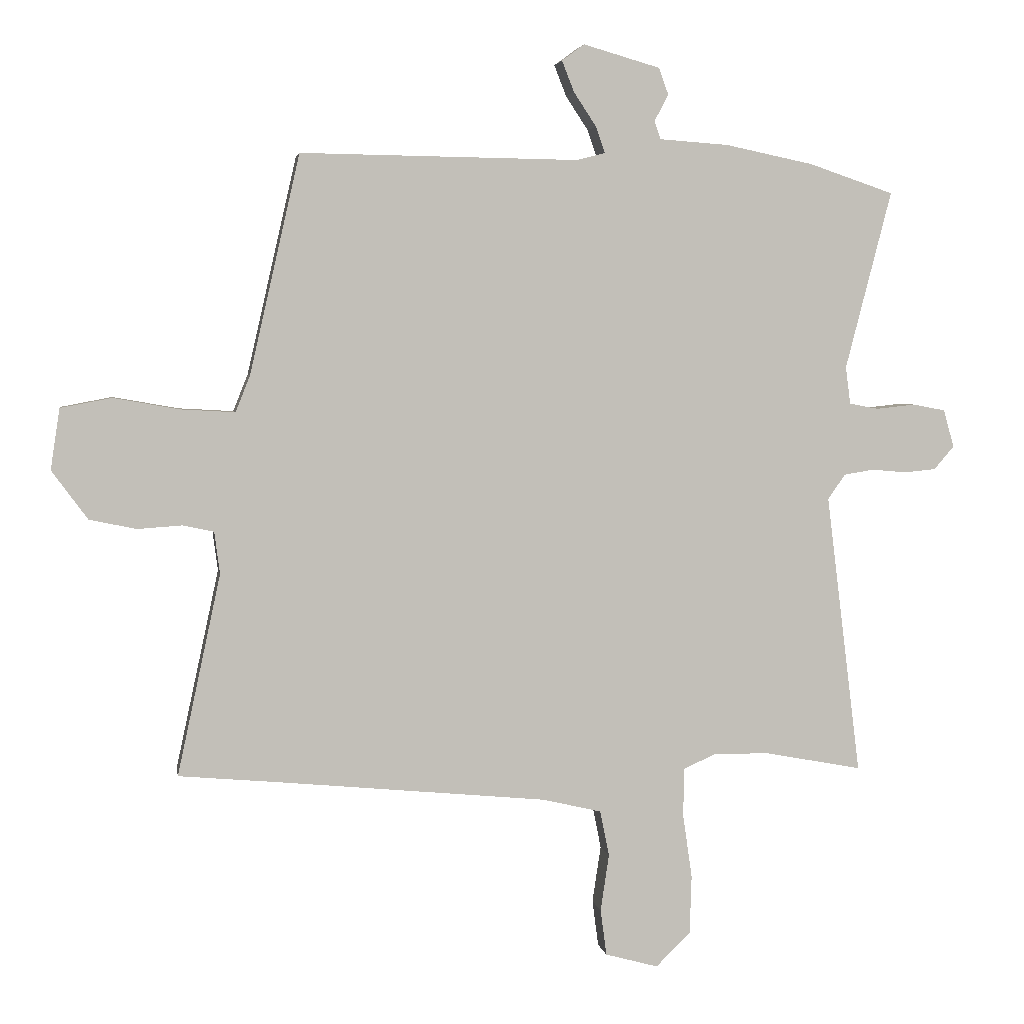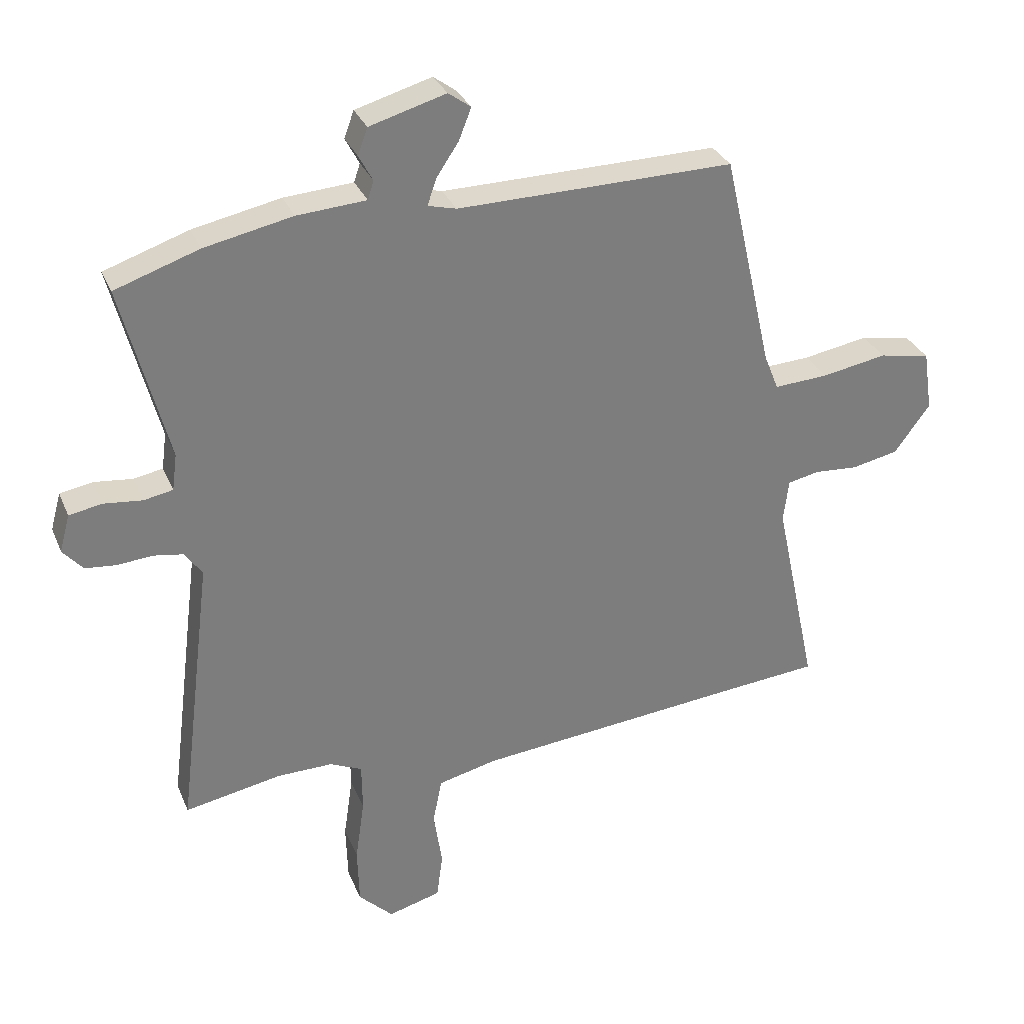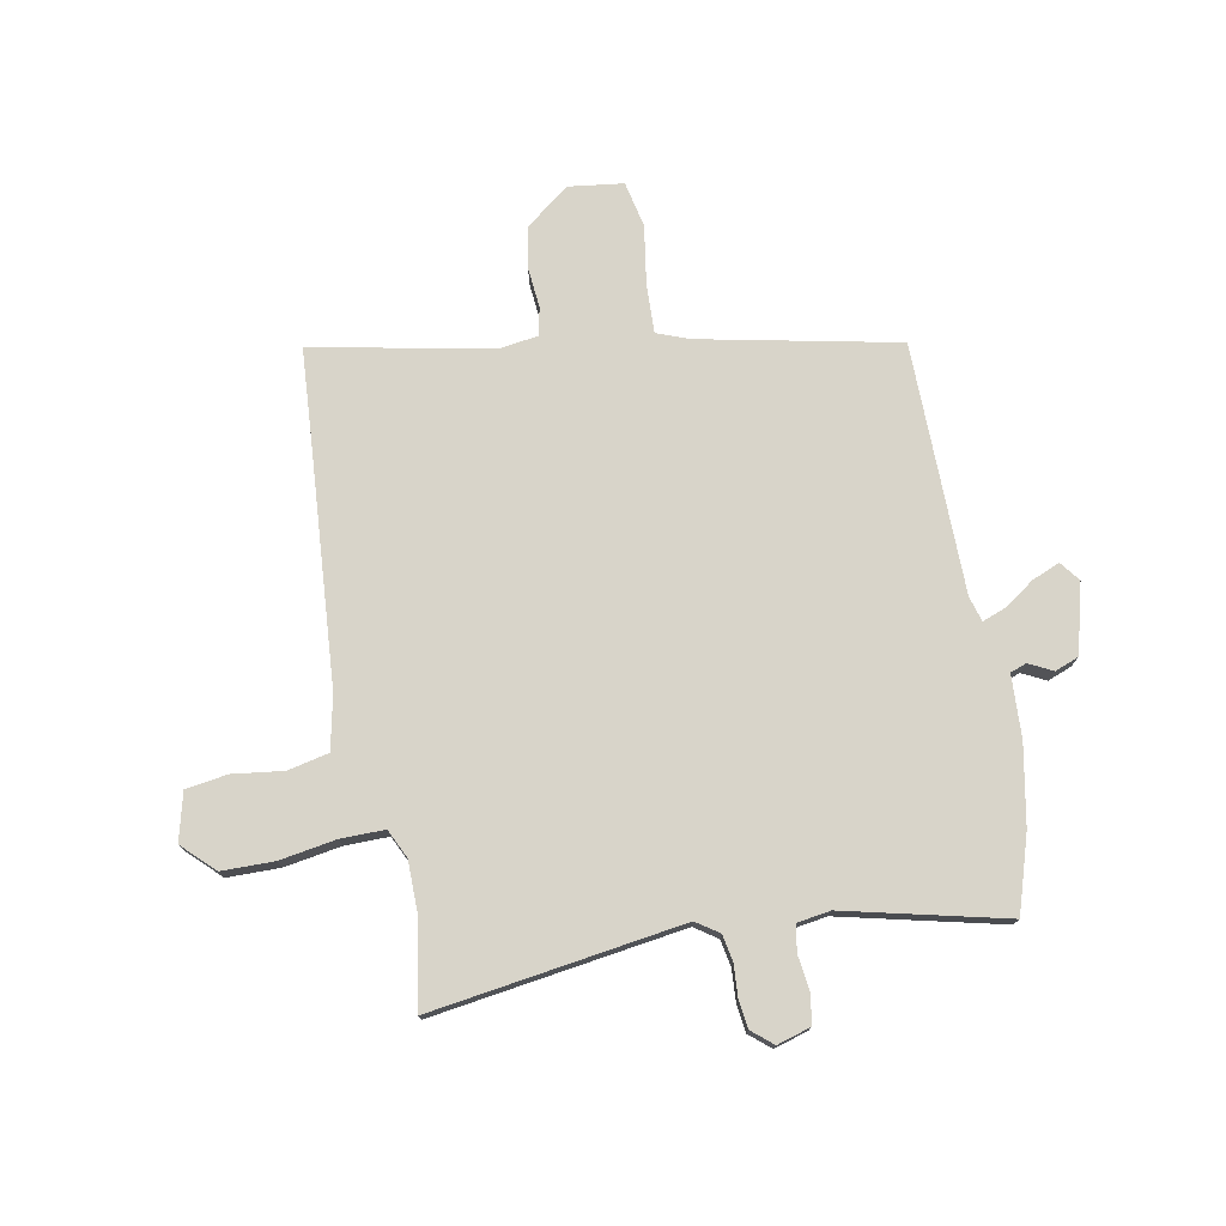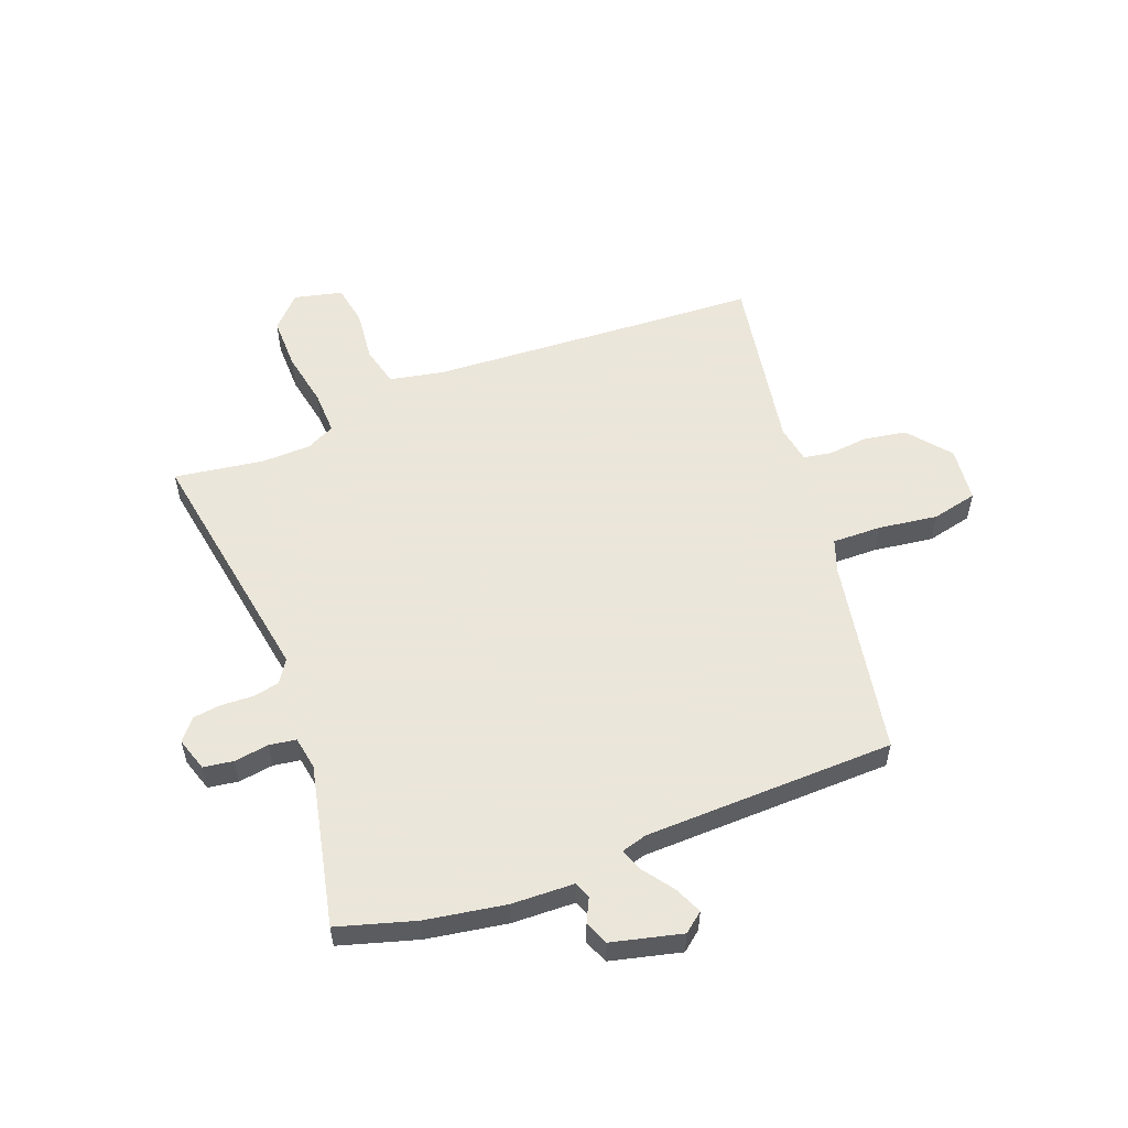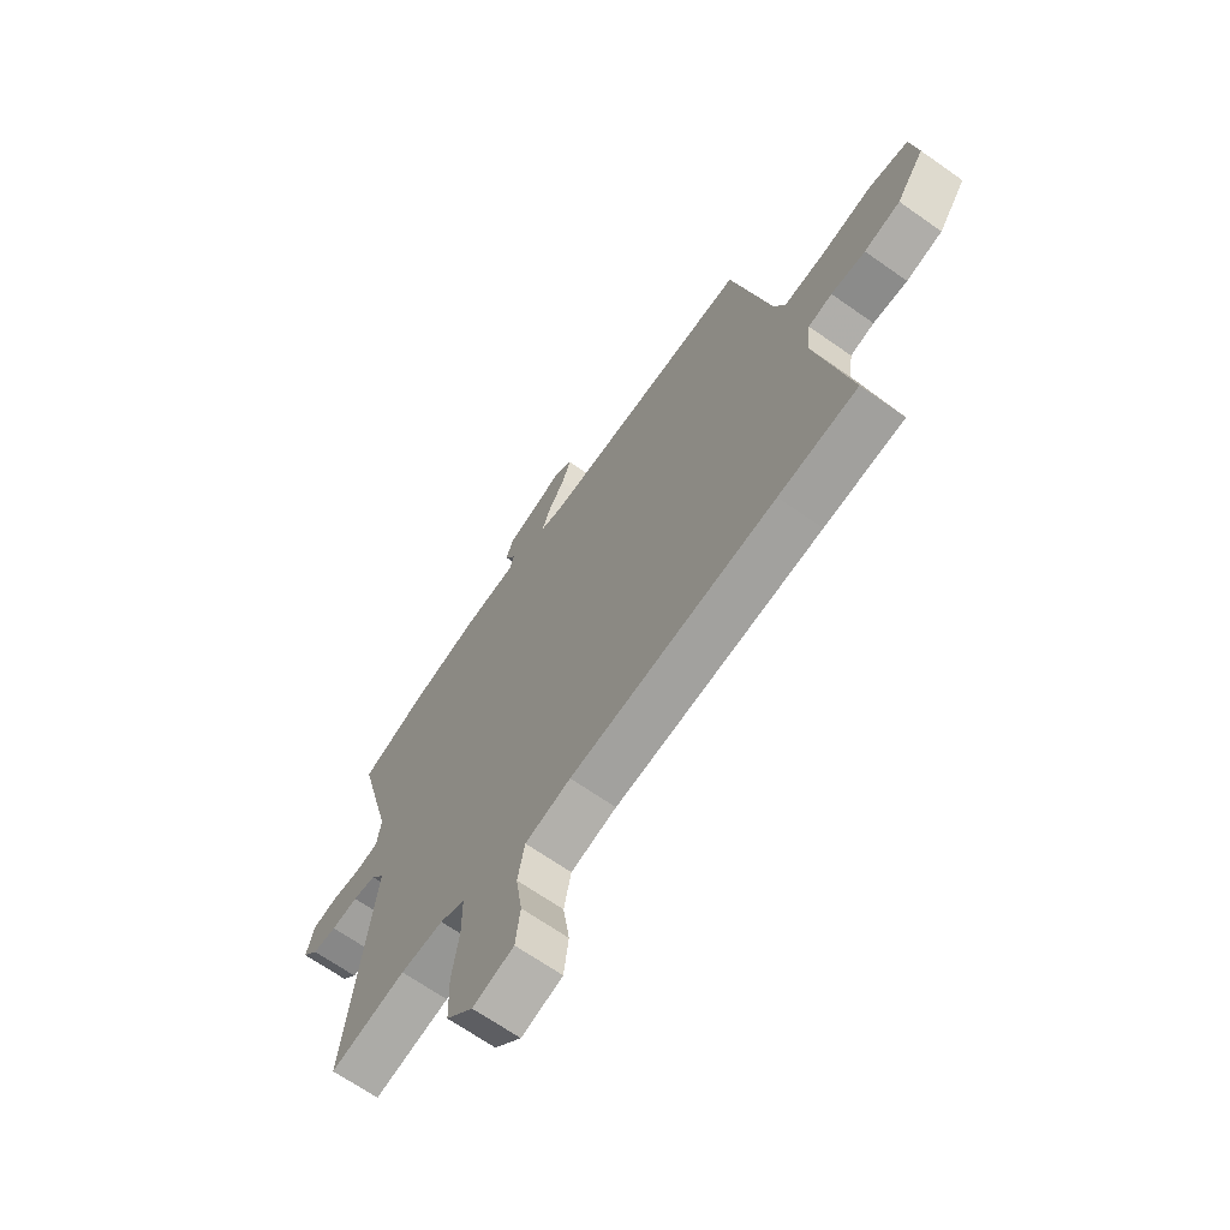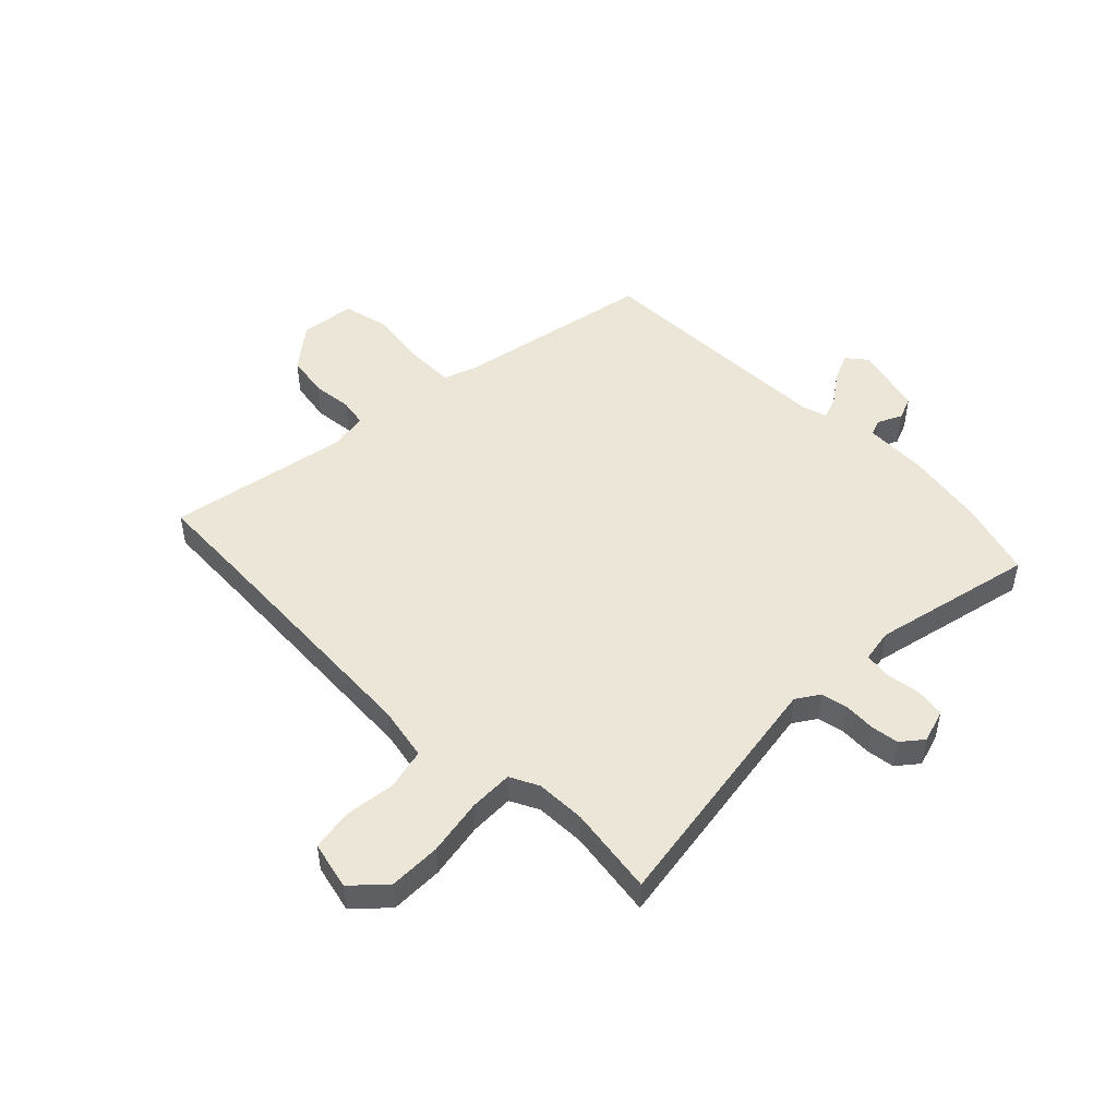
<metadata>
{"format":"obj","ext":"obj","renderer":"f3d","projection":"perspective","resolution":1024,"background":"white","views":[{"elev":3.8,"azim":170.5,"up":"+Z"},{"elev":31.2,"azim":-20.1,"up":"+Z"},{"elev":75.4,"azim":-101.9,"up":"+Y"},{"elev":55.0,"azim":-23.2,"up":"+Y"},{"elev":-67.2,"azim":54.8,"up":"+Z"},{"elev":49.0,"azim":-137.1,"up":"+Y"}]}
</metadata>
<code>
v -0.6 0.07 0.466
v -0.461 0.07 0.513
v -0.316 0.07 0.543
v -0.202 0.07 0.551
v -0.192 0.07 0.581
v -0.215 0.07 0.624
v -0.199 0.07 0.668
v -0.073 0.07 0.704
v -0.036 0.07 0.677
v -0.056 0.07 0.626
v -0.093 0.07 0.57
v -0.108 0.07 0.527
v -0.061 0.07 0.515
v 0.396 0.07 0.521
v 0.478 0.07 0.162
v 0.502 0.07 0.102
v 0.591 0.07 0.107
v 0.699 0.07 0.126
v 0.783 0.07 0.11
v 0.798 0.07 0.01
v 0.739 0.07 -0.07
v 0.662 0.07 -0.086
v 0.589 0.07 -0.081
v 0.538 0.07 -0.092
v 0.529 0.07 -0.161
v 0.6 0.07 -0.491
v 0.432 0.07 -0.506
v -0.006 0.07 -0.548
v -0.103 0.07 -0.571
v -0.118 0.07 -0.646
v -0.104 0.07 -0.739
v -0.114 0.07 -0.815
v -0.201 0.07 -0.839
v -0.258 0.07 -0.783
v -0.261 0.07 -0.687
v -0.246 0.07 -0.583
v -0.247 0.07 -0.503
v -0.3 0.07 -0.479
v -0.391 0.07 -0.48
v -0.552 0.07 -0.51
v -0.495 0.07 -0.049
v -0.524 0.07 -0.008
v -0.573 0.07 0
v -0.63 0.07 -0.005
v -0.682 0.07 0
v -0.715 0.07 0.038
v -0.698 0.07 0.1
v -0.644 0.07 0.11
v -0.58 0.07 0.103
v -0.532 0.07 0.112
v -0.524 0.07 0.173
v -0.6 0 0.466
v -0.461 0 0.513
v -0.316 0 0.543
v -0.202 0 0.551
v -0.192 0 0.581
v -0.215 0 0.624
v -0.199 0 0.668
v -0.073 0 0.704
v -0.036 0 0.677
v -0.056 0 0.626
v -0.093 0 0.57
v -0.108 0 0.527
v -0.061 0 0.515
v 0.396 0 0.521
v 0.478 0 0.162
v 0.502 0 0.102
v 0.591 0 0.107
v 0.699 0 0.126
v 0.783 0 0.11
v 0.798 0 0.01
v 0.739 0 -0.07
v 0.662 0 -0.086
v 0.589 0 -0.081
v 0.538 0 -0.092
v 0.529 0 -0.161
v 0.6 0 -0.491
v 0.432 0 -0.506
v -0.006 0 -0.548
v -0.103 0 -0.571
v -0.118 0 -0.646
v -0.104 0 -0.739
v -0.114 0 -0.815
v -0.201 0 -0.839
v -0.258 0 -0.783
v -0.261 0 -0.687
v -0.246 0 -0.583
v -0.247 0 -0.503
v -0.3 0 -0.479
v -0.391 0 -0.48
v -0.552 0 -0.51
v -0.495 0 -0.049
v -0.524 0 -0.008
v -0.573 0 0
v -0.63 0 -0.005
v -0.682 0 0
v -0.715 0 0.038
v -0.698 0 0.1
v -0.644 0 0.11
v -0.58 0 0.103
v -0.532 0 0.112
v -0.524 0 0.173
f 46 47 48 49
f 46 49 50
f 43 44 45 46
f 42 43 46 50
f 41 42 50 51
f 39 40 41
f 38 39 41 51
f 33 34 35 36
f 33 36 37
f 30 31 32 33
f 29 30 33 37
f 28 29 37
f 27 28 37 38
f 25 26 27 38
f 20 21 22 23
f 20 23 24
f 17 18 19 20
f 16 17 20 24
f 15 16 24 25
f 13 14 15 25
f 8 9 10 11
f 8 11 12
f 5 6 7 8
f 4 5 8 12
f 13 25 38 51
f 4 12 13 51
f 3 4 51
f 1 2 3 51
f 100 99 98 97
f 101 100 97
f 97 96 95 94
f 101 97 94 93
f 102 101 93 92
f 92 91 90
f 102 92 90 89
f 87 86 85 84
f 88 87 84
f 84 83 82 81
f 88 84 81 80
f 88 80 79
f 89 88 79 78
f 89 78 77 76
f 74 73 72 71
f 75 74 71
f 71 70 69 68
f 75 71 68 67
f 76 75 67 66
f 76 66 65 64
f 62 61 60 59
f 63 62 59
f 59 58 57 56
f 63 59 56 55
f 102 89 76 64
f 102 64 63 55
f 102 55 54
f 102 54 53 52
f 1 52 53 2
f 2 53 54 3
f 3 54 55 4
f 4 55 56 5
f 5 56 57 6
f 6 57 58 7
f 7 58 59 8
f 8 59 60 9
f 9 60 61 10
f 10 61 62 11
f 11 62 63 12
f 12 63 64 13
f 13 64 65 14
f 14 65 66 15
f 15 66 67 16
f 16 67 68 17
f 17 68 69 18
f 18 69 70 19
f 19 70 71 20
f 20 71 72 21
f 21 72 73 22
f 22 73 74 23
f 23 74 75 24
f 24 75 76 25
f 25 76 77 26
f 26 77 78 27
f 27 78 79 28
f 28 79 80 29
f 29 80 81 30
f 30 81 82 31
f 31 82 83 32
f 32 83 84 33
f 33 84 85 34
f 34 85 86 35
f 35 86 87 36
f 36 87 88 37
f 37 88 89 38
f 38 89 90 39
f 39 90 91 40
f 40 91 92 41
f 41 92 93 42
f 42 93 94 43
f 43 94 95 44
f 44 95 96 45
f 45 96 97 46
f 46 97 98 47
f 47 98 99 48
f 48 99 100 49
f 49 100 101 50
f 50 101 102 51
f 51 102 52 1

</code>
